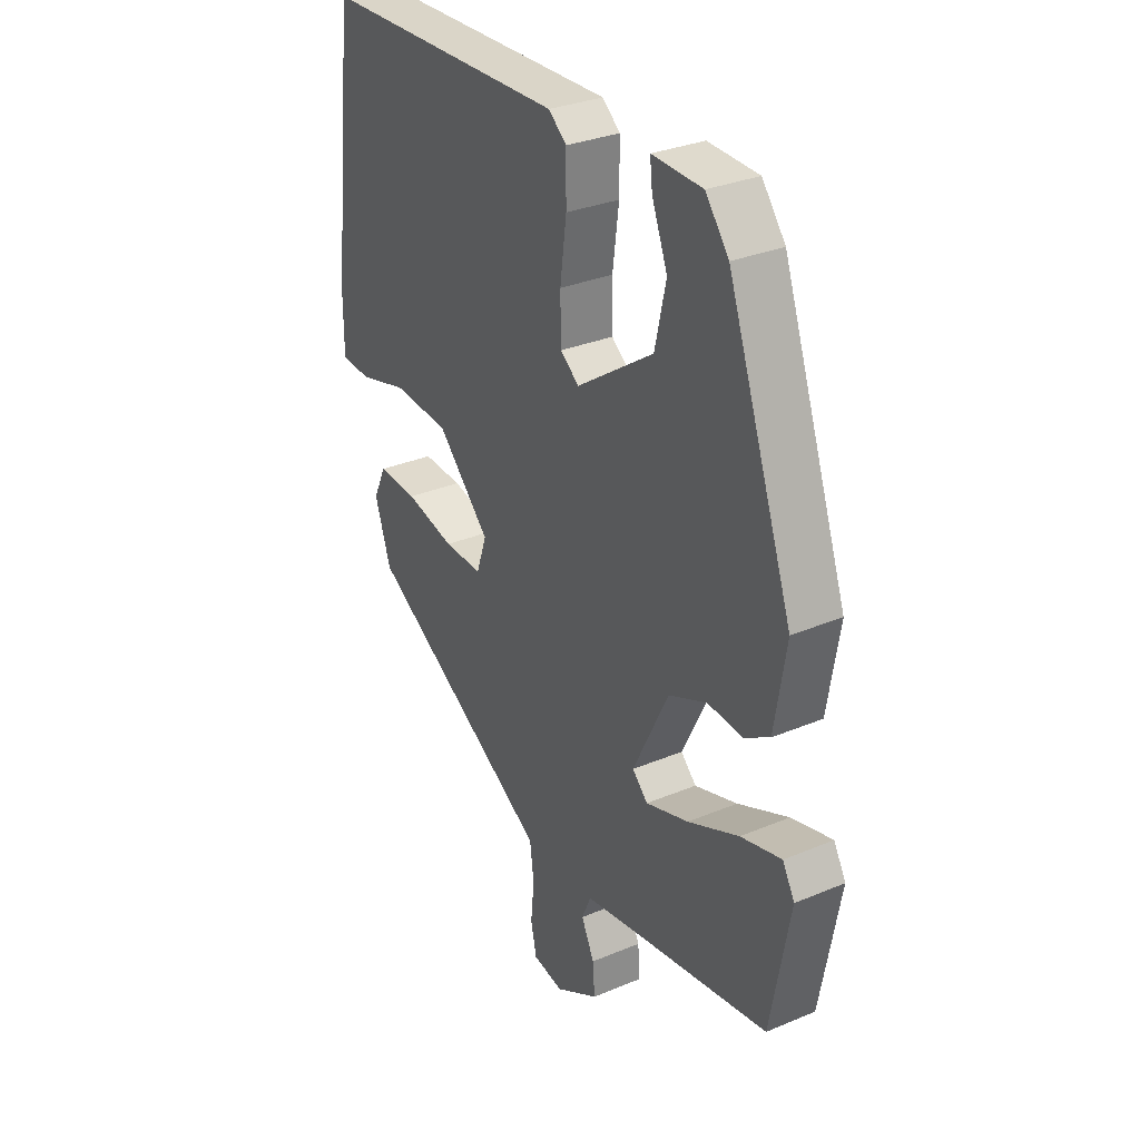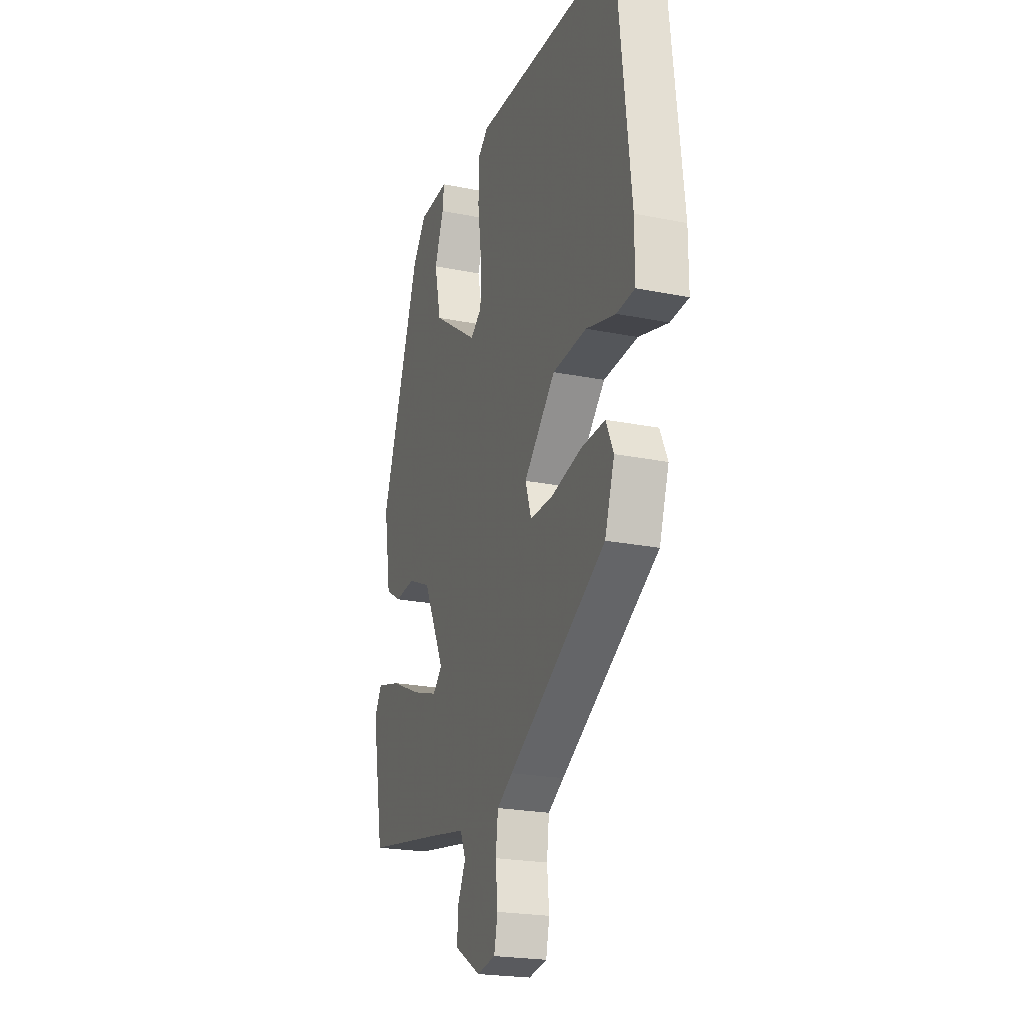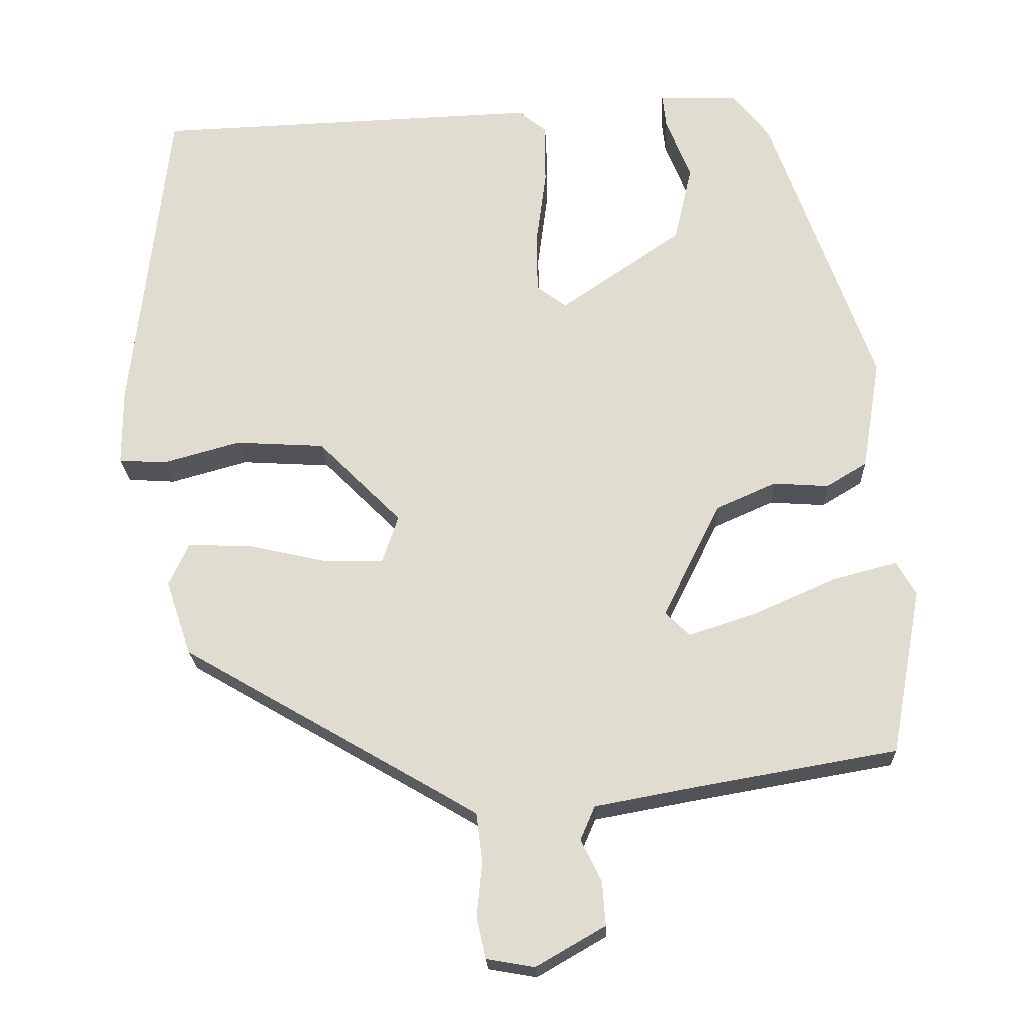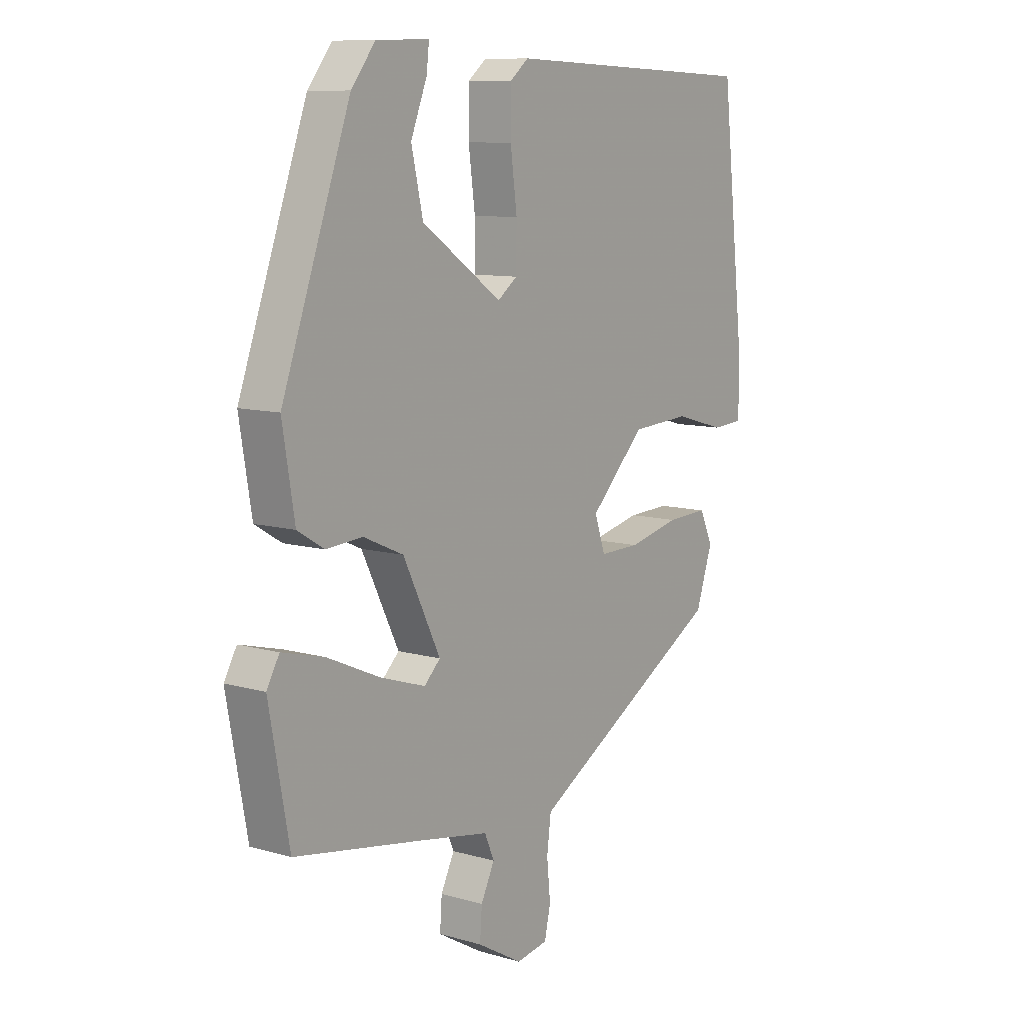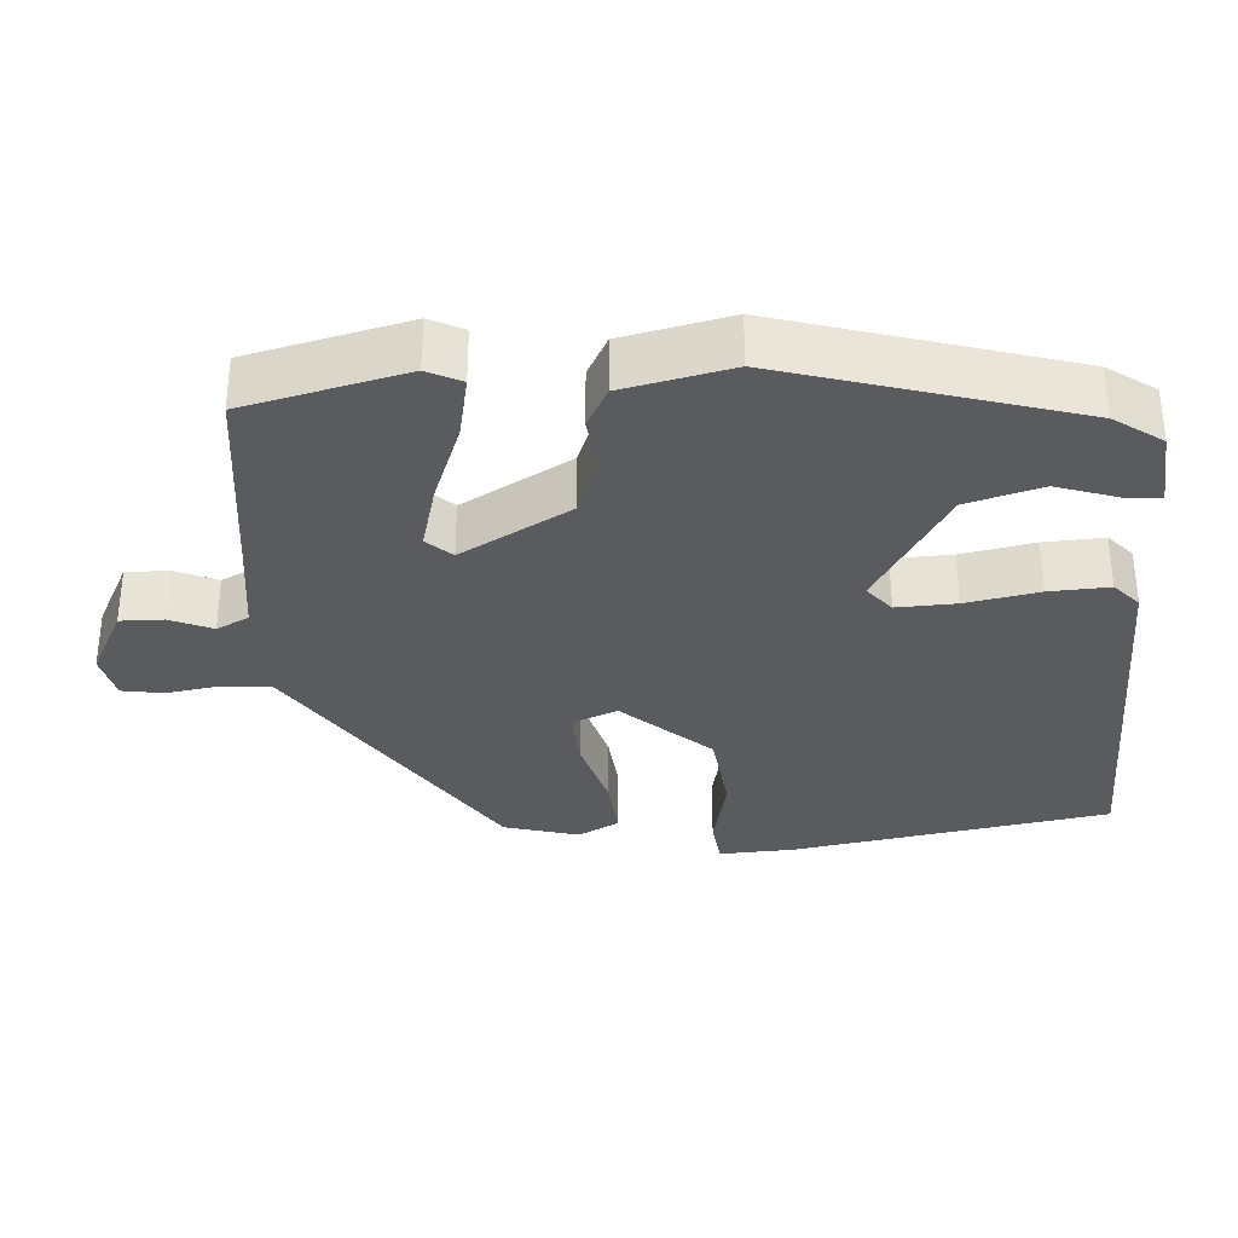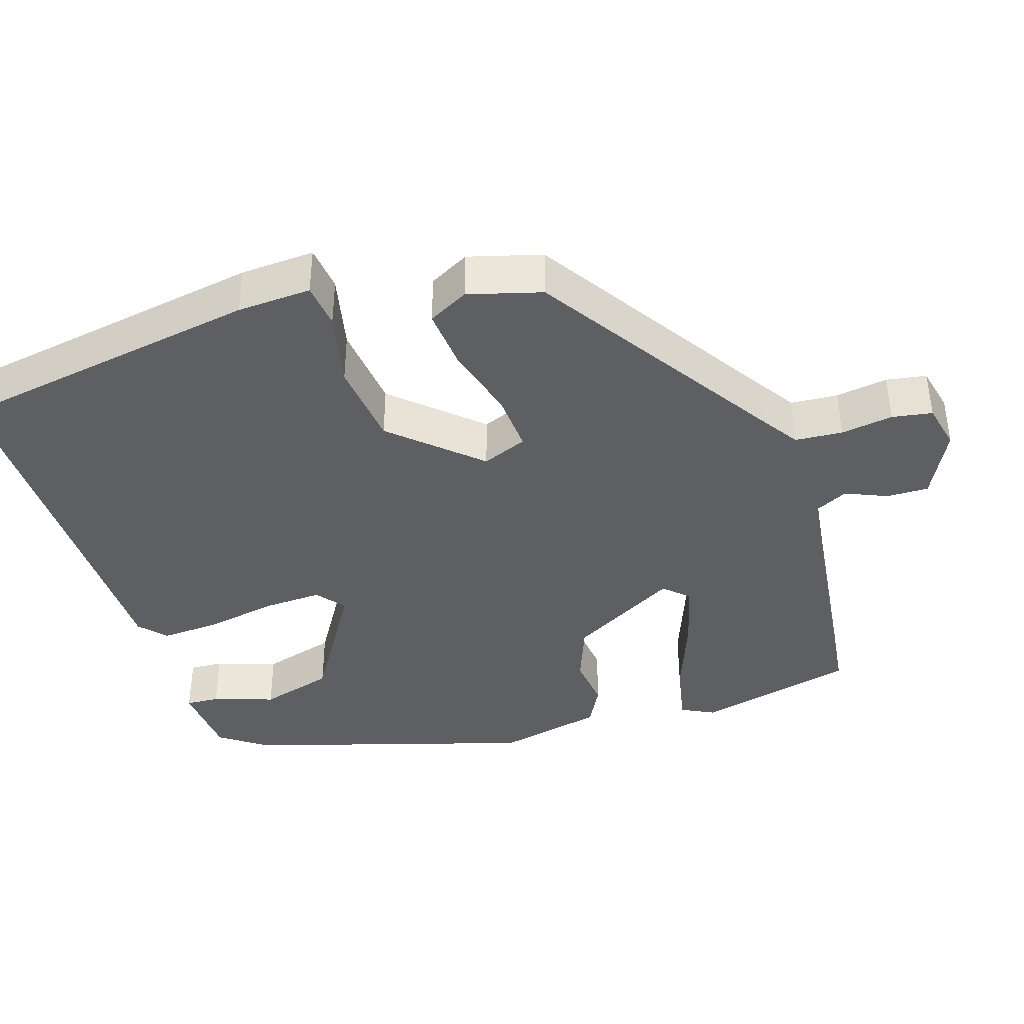
<metadata>
{"format":"obj","ext":"obj","renderer":"f3d","projection":"perspective","resolution":1024,"background":"white","views":[{"elev":31.1,"azim":-120.9,"up":"+Z"},{"elev":-22.3,"azim":70.7,"up":"+Z"},{"elev":-21.6,"azim":-177.6,"up":"+Z"},{"elev":9.8,"azim":-53.5,"up":"+Z"},{"elev":-33.3,"azim":-83.0,"up":"+Y"},{"elev":-40.1,"azim":110.7,"up":"+Y"}]}
</metadata>
<code>
v -0.502 0.07 -0.453
v -0.542 0.07 -0.236
v -0.517 0.07 -0.192
v -0.433 0.07 -0.214
v -0.327 0.07 -0.261
v -0.238 0.07 -0.29
v -0.206 0.07 -0.259
v -0.28 0.07 -0.109
v -0.359 0.07 -0.074
v -0.431 0.07 -0.079
v -0.484 0.07 -0.047
v -0.508 0.07 0.098
v -0.373 0.07 0.475
v -0.325 0.07 0.536
v -0.221 0.07 0.539
v -0.226 0.07 0.494
v -0.258 0.07 0.413
v -0.235 0.07 0.312
v -0.076 0.07 0.203
v -0.037 0.07 0.232
v -0.036 0.07 0.311
v -0.049 0.07 0.409
v -0.049 0.07 0.489
v -0.012 0.07 0.519
v 0.496 0.07 0.501
v 0.544 0.07 0.077
v 0.544 0.07 -0.024
v 0.482 0.07 -0.028
v 0.381 0.07 0
v 0.264 0.07 -0.007
v 0.155 0.07 -0.116
v 0.176 0.07 -0.178
v 0.256 0.07 -0.177
v 0.358 0.07 -0.154
v 0.441 0.07 -0.151
v 0.467 0.07 -0.207
v 0.434 0.07 -0.305
v 0.1 0.07 -0.499
v 0.046 0.07 -0.531
v 0.038 0.07 -0.595
v 0.045 0.07 -0.666
v 0.033 0.07 -0.72
v -0.03 0.07 -0.731
v -0.12 0.07 -0.679
v -0.116 0.07 -0.622
v -0.089 0.07 -0.567
v -0.108 0.07 -0.523
v -0.244 0.07 -0.498
v -0.502 0 -0.453
v -0.542 0 -0.236
v -0.517 0 -0.192
v -0.433 0 -0.214
v -0.327 0 -0.261
v -0.238 0 -0.29
v -0.206 0 -0.259
v -0.28 0 -0.109
v -0.359 0 -0.074
v -0.431 0 -0.079
v -0.484 0 -0.047
v -0.508 0 0.098
v -0.373 0 0.475
v -0.325 0 0.536
v -0.221 0 0.539
v -0.226 0 0.494
v -0.258 0 0.413
v -0.235 0 0.312
v -0.076 0 0.203
v -0.037 0 0.232
v -0.036 0 0.311
v -0.049 0 0.409
v -0.049 0 0.489
v -0.012 0 0.519
v 0.496 0 0.501
v 0.544 0 0.077
v 0.544 0 -0.024
v 0.482 0 -0.028
v 0.381 0 0
v 0.264 0 -0.007
v 0.155 0 -0.116
v 0.176 0 -0.178
v 0.256 0 -0.177
v 0.358 0 -0.154
v 0.441 0 -0.151
v 0.467 0 -0.207
v 0.434 0 -0.305
v 0.1 0 -0.499
v 0.046 0 -0.531
v 0.038 0 -0.595
v 0.045 0 -0.666
v 0.033 0 -0.72
v -0.03 0 -0.731
v -0.12 0 -0.679
v -0.116 0 -0.622
v -0.089 0 -0.567
v -0.108 0 -0.523
v -0.244 0 -0.498
f 43 44 45 46
f 41 42 43 46
f 40 41 46 47
f 39 40 47
f 38 39 47 48
f 33 34 35 36
f 32 33 36 37
f 26 27 28 29
f 26 29 30
f 25 26 30
f 24 25 30 31
f 21 22 23 24
f 20 21 24 31
f 14 15 16 17
f 14 17 18
f 13 14 18
f 12 13 18
f 9 10 11 12
f 8 9 12 18
f 7 8 18 19
f 2 3 4 5
f 2 5 6
f 1 2 6
f 48 1 6
f 32 37 38 48
f 32 48 6 7
f 20 31 32
f 7 19 20 32
f 94 93 92 91
f 94 91 90 89
f 95 94 89 88
f 95 88 87
f 96 95 87 86
f 84 83 82 81
f 85 84 81 80
f 77 76 75 74
f 78 77 74
f 78 74 73
f 79 78 73 72
f 72 71 70 69
f 79 72 69 68
f 65 64 63 62
f 66 65 62
f 66 62 61
f 66 61 60
f 60 59 58 57
f 66 60 57 56
f 67 66 56 55
f 53 52 51 50
f 54 53 50
f 54 50 49
f 54 49 96
f 96 86 85 80
f 55 54 96 80
f 80 79 68
f 80 68 67 55
f 1 49 50 2
f 2 50 51 3
f 3 51 52 4
f 4 52 53 5
f 5 53 54 6
f 6 54 55 7
f 7 55 56 8
f 8 56 57 9
f 9 57 58 10
f 10 58 59 11
f 11 59 60 12
f 12 60 61 13
f 13 61 62 14
f 14 62 63 15
f 15 63 64 16
f 16 64 65 17
f 17 65 66 18
f 18 66 67 19
f 19 67 68 20
f 20 68 69 21
f 21 69 70 22
f 22 70 71 23
f 23 71 72 24
f 24 72 73 25
f 25 73 74 26
f 26 74 75 27
f 27 75 76 28
f 28 76 77 29
f 29 77 78 30
f 30 78 79 31
f 31 79 80 32
f 32 80 81 33
f 33 81 82 34
f 34 82 83 35
f 35 83 84 36
f 36 84 85 37
f 37 85 86 38
f 38 86 87 39
f 39 87 88 40
f 40 88 89 41
f 41 89 90 42
f 42 90 91 43
f 43 91 92 44
f 44 92 93 45
f 45 93 94 46
f 46 94 95 47
f 47 95 96 48
f 48 96 49 1

</code>
